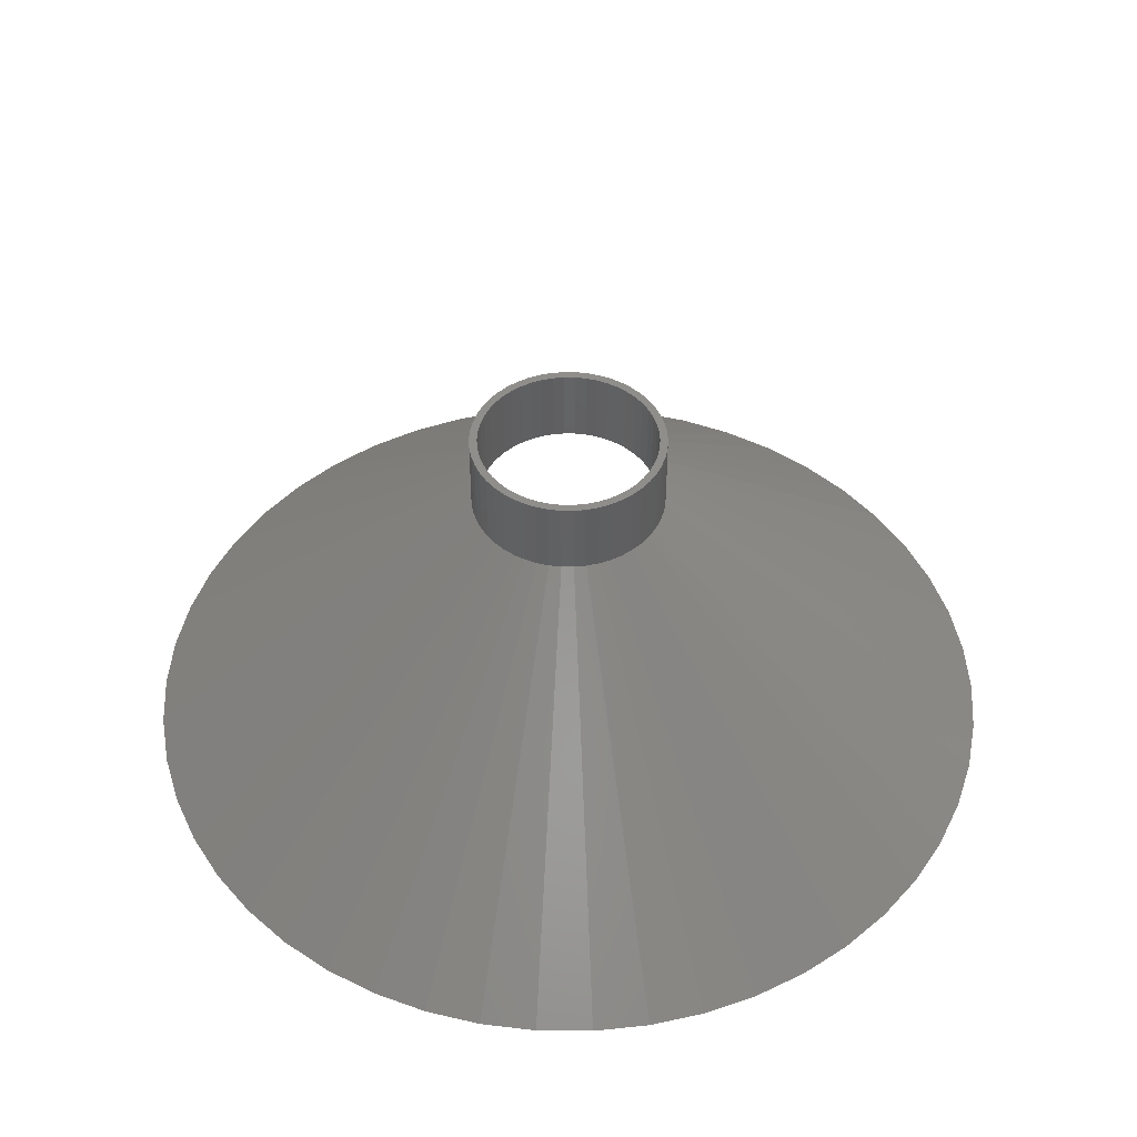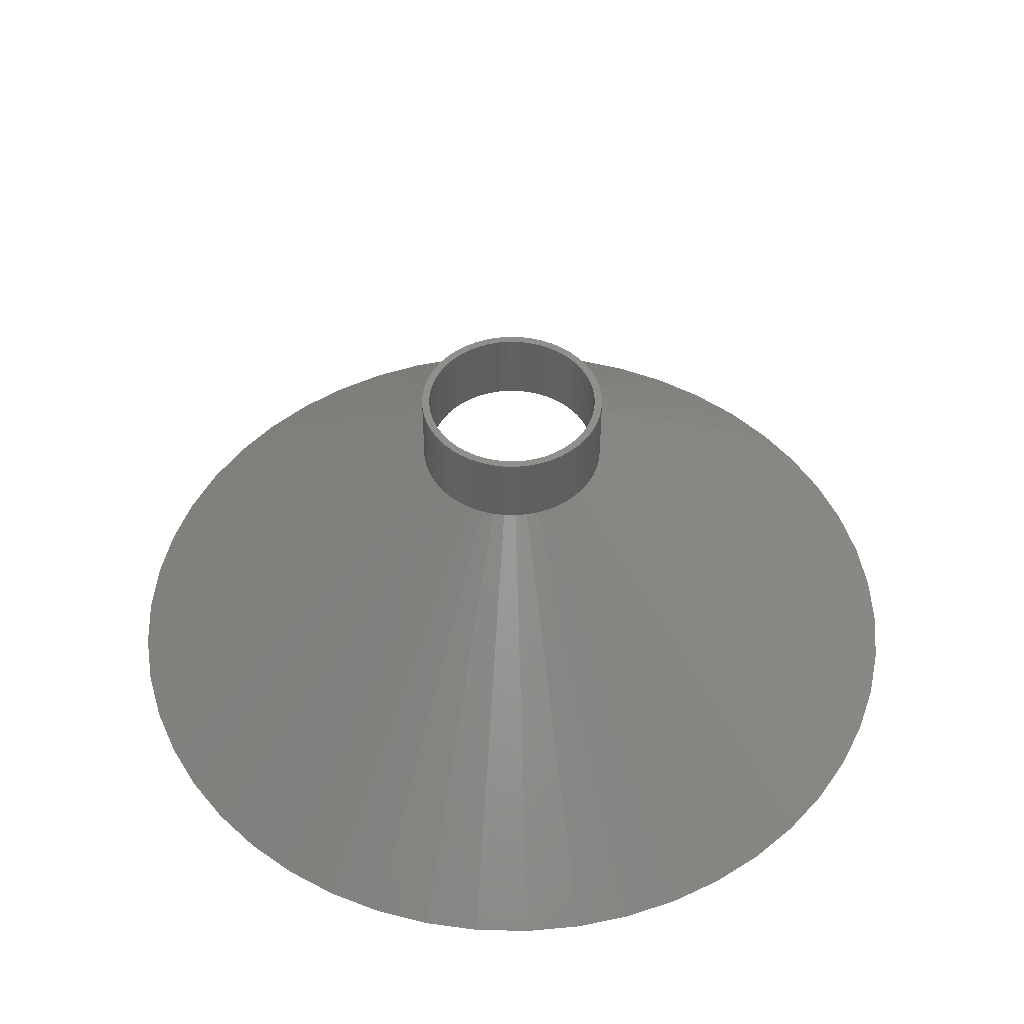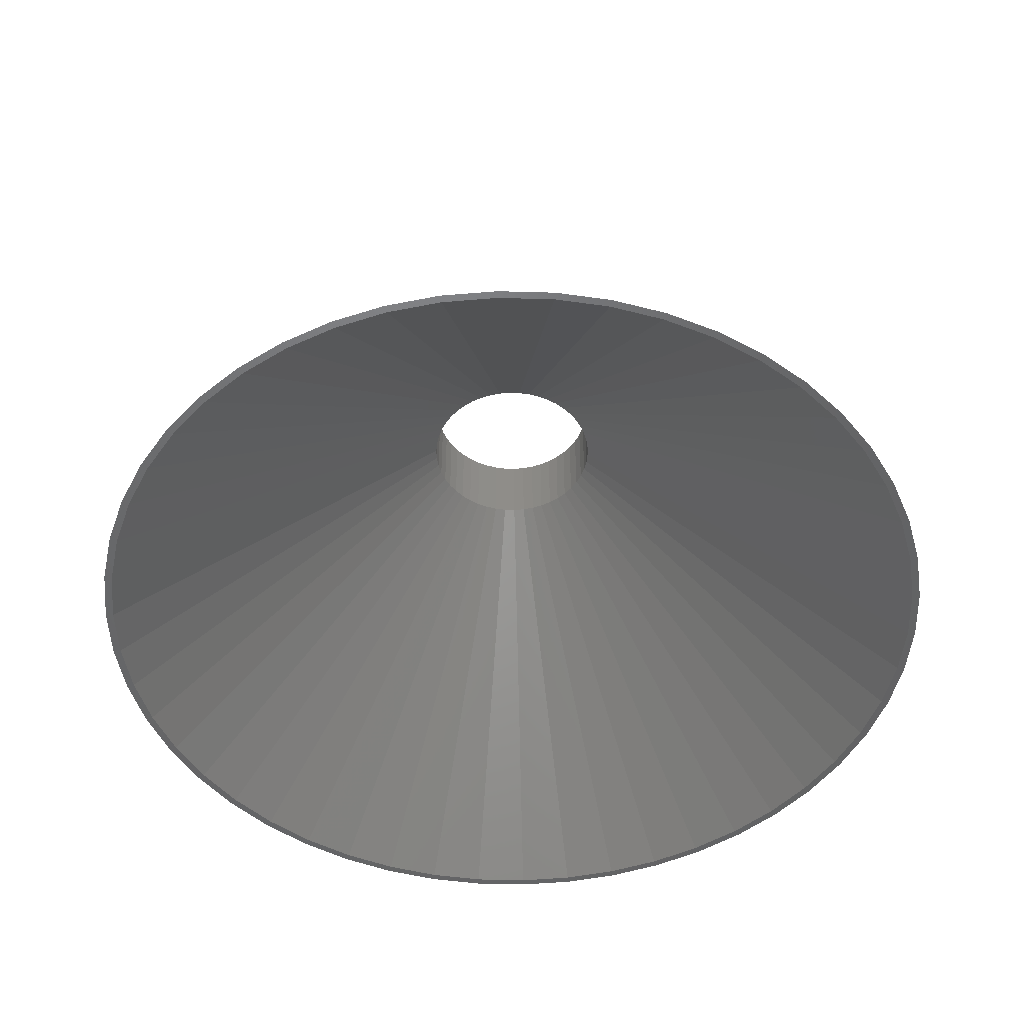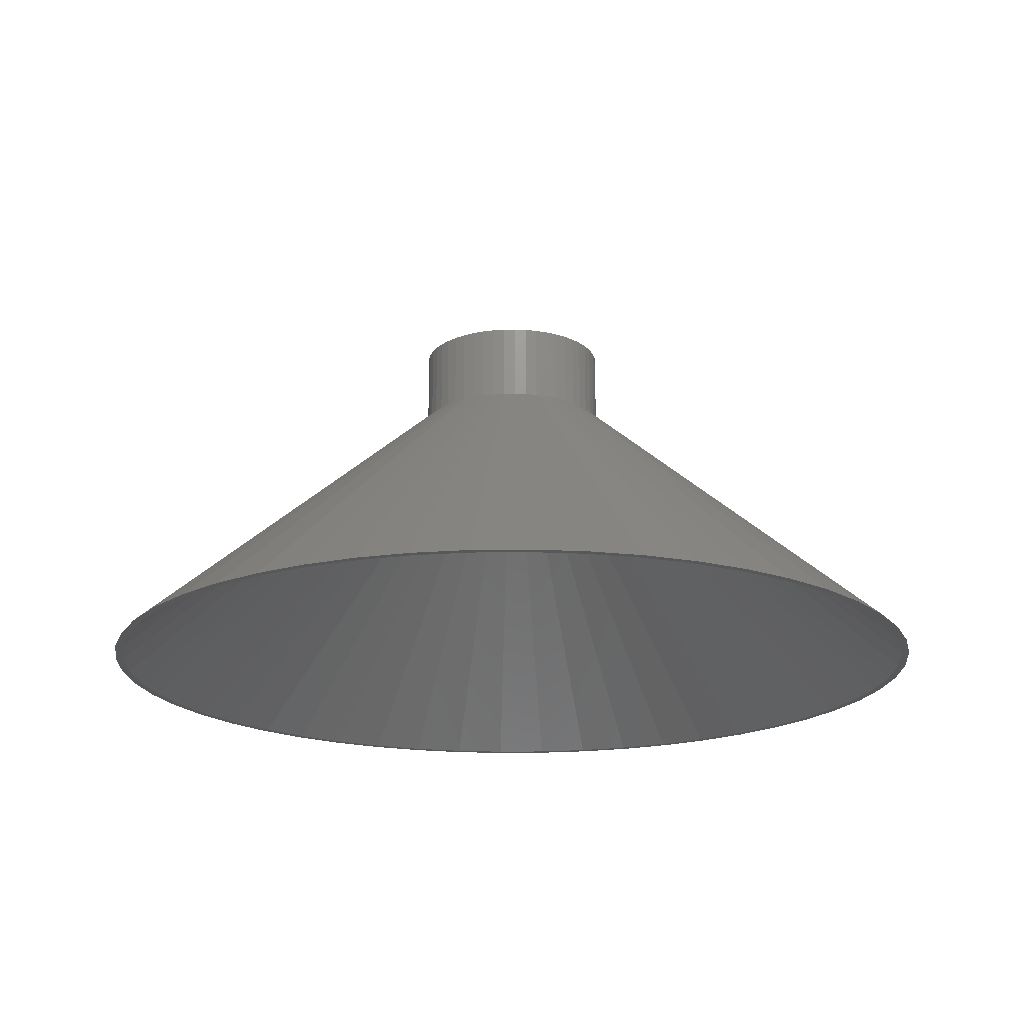
<metadata>
{"format":"stl","ext":"stl","renderer":"f3d","projection":"perspective","resolution":1024,"background":"white","views":[{"elev":47.1,"azim":-143.5,"up":"+Z"},{"elev":49.1,"azim":-128.2,"up":"+Z"},{"elev":-49.1,"azim":12.6,"up":"+Z"},{"elev":-18.7,"azim":66.4,"up":"+Z"}]}
</metadata>
<code>
# stl→obj: 300 verts, 600 faces
v 111.6 14.1 0
v 25 0 75
v 112.5 0 0
v -20.23 -14.69 75
v -82.01 -77.01 0
v -18.22 -17.11 75
v 110.5 0 0
v 111.6 -14.1 0
v 109.6 -13.85 0
v 109 -27.98 0
v 107 -27.48 0
v 104.6 -41.41 0
v 102.7 -40.68 0
v 98.58 -54.2 0
v 96.83 -53.23 0
v 91.01 -66.13 0
v 89.4 -64.95 0
v 82.01 -77.01 0
v 80.55 -75.64 0
v 71.71 -86.68 0
v 70.44 -85.14 0
v 60.28 -94.99 0
v 59.21 -93.3 0
v 47.9 -101.8 0
v 47.05 -99.98 0
v 34.76 -107 0
v 34.15 -105.1 0
v 21.08 -110.5 0
v 20.71 -108.5 0
v 7.064 -112.3 0
v 6.938 -110.3 0
v -6.938 -110.3 0
v -7.064 -112.3 0
v -20.71 -108.5 0
v -21.08 -110.5 0
v -34.15 -105.1 0
v -34.76 -107 0
v -47.05 -99.98 0
v -47.9 -101.8 0
v -59.21 -93.3 0
v -60.28 -94.99 0
v -70.44 -85.14 0
v -71.71 -86.68 0
v -80.55 -75.64 0
v -89.4 -64.95 0
v -91.01 -66.13 0
v -96.83 -53.23 0
v -98.58 -54.2 0
v -102.7 -40.68 0
v -104.6 -41.41 0
v -107 -27.48 0
v -109 -27.98 0
v -109.6 -13.85 0
v -111.6 -14.1 0
v -110.5 0 0
v 109.6 13.85 0
v 109 27.98 0
v 107 27.48 0
v 104.6 41.41 0
v 102.7 40.68 0
v 98.58 54.2 0
v 96.83 53.23 0
v 91.01 66.13 0
v 89.4 64.95 0
v 82.01 77.01 0
v 80.55 75.64 0
v 71.71 86.68 0
v 70.44 85.14 0
v 60.28 94.99 0
v 59.21 93.3 0
v 47.9 101.8 0
v 47.05 99.98 0
v 34.76 107 0
v 34.15 105.1 0
v 21.08 110.5 0
v 20.71 108.5 0
v 7.064 112.3 0
v 6.938 110.3 0
v -6.938 110.3 0
v -7.064 112.3 0
v -20.71 108.5 0
v -21.08 110.5 0
v -34.15 105.1 0
v -34.76 107 0
v -47.05 99.98 0
v -47.9 101.8 0
v -59.21 93.3 0
v -60.28 94.99 0
v -70.44 85.14 0
v -71.71 86.68 0
v -80.55 75.64 0
v -82.01 77.01 0
v -89.4 64.95 0
v -91.01 66.13 0
v -96.83 53.23 0
v -98.58 54.2 0
v -102.7 40.68 0
v -104.6 41.41 0
v -107 27.48 0
v -109 27.98 0
v -109.6 13.85 0
v -111.6 14.1 0
v -112.5 0 0
v -20.23 14.69 75
v -13.4 21.11 75
v -15.94 19.26 75
v -23.24 -9.203 75
v 15.94 -19.26 75
v -1.57 24.95 75
v 23.24 9.203 75
v 20.23 14.69 75
v 21.91 12.04 75
v 23.24 -9.203 75
v 24.21 -6.217 75
v -25 0 75
v -18.22 17.11 75
v -21.91 -12.04 75
v -1.57 -24.95 75
v 10.64 -22.62 75
v 7.725 23.78 75
v 10.64 22.62 75
v 4.685 24.56 75
v 1.57 24.95 75
v 18.22 17.11 75
v 15.94 19.26 75
v 24.21 6.217 75
v 20.23 -14.69 75
v -23.24 9.203 75
v -24.21 6.217 75
v -24.21 -6.217 75
v -15.94 -19.26 75
v -13.4 -21.11 75
v -10.64 -22.62 75
v -7.725 23.78 75
v -10.64 22.62 75
v 13.4 21.11 75
v 18.22 -17.11 75
v 24.8 -3.133 75
v -24.8 3.133 75
v 7.725 -23.78 75
v 1.57 -24.95 75
v -4.685 24.56 75
v 24.8 3.133 75
v -24.8 -3.133 75
v -21.91 12.04 75
v 4.685 -24.56 75
v -4.685 -24.56 75
v -7.725 -23.78 75
v 21.91 -12.04 75
v 13.4 -21.11 75
v 23 0 75
v -16.77 -15.74 75
v -1.444 22.95 75
v 16.77 15.74 75
v 21.38 -8.467 75
v -16.77 15.74 75
v -4.31 22.59 75
v -7.107 21.87 75
v 21.38 8.467 75
v -18.61 13.52 75
v -21.38 8.467 75
v -23 0 75
v -1.444 -22.95 75
v 1.444 -22.95 75
v 4.31 22.59 75
v 9.793 20.81 75
v 7.107 21.87 75
v -9.793 20.81 75
v 16.77 -15.74 75
v 18.61 -13.52 75
v -21.38 -8.467 75
v -14.66 -17.72 75
v 9.793 -20.81 75
v -12.32 19.42 75
v 18.61 13.52 75
v 22.82 2.883 75
v 22.28 5.72 75
v 22.28 -5.72 75
v 22.82 -2.883 75
v -22.82 -2.883 75
v -20.16 -11.08 75
v -18.61 -13.52 75
v -22.28 -5.72 75
v -22.82 2.883 75
v -22.28 5.72 75
v 4.31 -22.59 75
v 14.66 -17.72 75
v -9.793 -20.81 75
v 1.444 22.95 75
v 14.66 17.72 75
v 12.32 19.42 75
v -14.66 17.72 75
v 20.16 11.08 75
v 20.16 -11.08 75
v -20.16 11.08 75
v 12.32 -19.42 75
v -4.31 -22.59 75
v 7.107 -21.87 75
v -12.32 -19.42 75
v -7.107 -21.87 75
v 21.91 12.04 95
v 20.23 14.69 95
v 7.725 23.78 95
v 10.64 22.62 95
v -10.64 22.62 95
v -7.725 23.78 95
v -21.91 12.04 95
v -23.24 9.203 95
v 24.21 -6.217 95
v 24.8 -3.133 95
v 24.8 3.133 95
v 24.21 6.217 95
v 1.57 24.95 95
v 4.685 24.56 95
v 13.4 21.11 95
v -24.21 6.217 95
v -24.8 3.133 95
v -18.22 17.11 95
v -20.23 14.69 95
v -4.685 24.56 95
v -1.57 24.95 95
v -15.94 19.26 95
v 25 0 95
v 13.4 -21.11 95
v 10.64 -22.62 95
v 15.94 19.26 95
v 18.22 17.11 95
v -25 0 95
v -13.4 21.11 95
v 18.22 -17.11 95
v 20.23 -14.69 95
v -23.24 -9.203 95
v -21.91 -12.04 95
v 4.685 -24.56 95
v 1.57 -24.95 95
v 23.24 9.203 95
v 23 0 95
v 22.82 2.883 95
v 22.28 5.72 95
v 22.82 -2.883 95
v 21.38 8.467 95
v 20.16 11.08 95
v 18.61 13.52 95
v 16.77 15.74 95
v 14.66 17.72 95
v 12.32 19.42 95
v 9.793 20.81 95
v 7.107 21.87 95
v 4.31 22.59 95
v 1.444 22.95 95
v -1.444 22.95 95
v -4.31 22.59 95
v -7.107 21.87 95
v -9.793 20.81 95
v -12.32 19.42 95
v -14.66 17.72 95
v -16.77 15.74 95
v -18.61 13.52 95
v -20.16 11.08 95
v -21.38 8.467 95
v -22.28 5.72 95
v -22.82 2.883 95
v 22.28 -5.72 95
v 23.24 -9.203 95
v 21.38 -8.467 95
v 21.91 -12.04 95
v 20.16 -11.08 95
v 18.61 -13.52 95
v 16.77 -15.74 95
v 15.94 -19.26 95
v 14.66 -17.72 95
v 12.32 -19.42 95
v 9.793 -20.81 95
v 7.725 -23.78 95
v 7.107 -21.87 95
v 4.31 -22.59 95
v 1.444 -22.95 95
v -1.444 -22.95 95
v -1.57 -24.95 95
v -4.31 -22.59 95
v -4.685 -24.56 95
v -7.107 -21.87 95
v -7.725 -23.78 95
v -9.793 -20.81 95
v -10.64 -22.62 95
v -12.32 -19.42 95
v -13.4 -21.11 95
v -14.66 -17.72 95
v -15.94 -19.26 95
v -16.77 -15.74 95
v -18.22 -17.11 95
v -18.61 -13.52 95
v -20.23 -14.69 95
v -20.16 -11.08 95
v -21.38 -8.467 95
v -22.28 -5.72 95
v -24.21 -6.217 95
v -22.82 -2.883 95
v -24.8 -3.133 95
v -23 0 95
f 1 2 3
f 4 5 6
f 7 3 8
f 3 7 1
f 8 9 7
f 10 9 8
f 10 11 9
f 12 11 10
f 12 13 11
f 14 13 12
f 14 15 13
f 16 15 14
f 16 17 15
f 18 17 16
f 18 19 17
f 20 19 18
f 20 21 19
f 22 21 20
f 22 23 21
f 24 23 22
f 24 25 23
f 26 25 24
f 26 27 25
f 28 27 26
f 28 29 27
f 30 29 28
f 30 31 29
f 30 32 31
f 33 32 30
f 33 34 32
f 35 34 33
f 35 36 34
f 37 36 35
f 37 38 36
f 39 38 37
f 39 40 38
f 41 40 39
f 41 42 40
f 43 42 41
f 43 44 42
f 5 44 43
f 5 45 44
f 46 45 5
f 46 47 45
f 48 47 46
f 48 49 47
f 50 49 48
f 50 51 49
f 52 51 50
f 52 53 51
f 54 53 52
f 53 54 55
f 56 1 7
f 56 57 1
f 58 57 56
f 58 59 57
f 60 59 58
f 60 61 59
f 62 61 60
f 62 63 61
f 64 63 62
f 64 65 63
f 66 65 64
f 66 67 65
f 68 67 66
f 68 69 67
f 70 69 68
f 70 71 69
f 72 71 70
f 72 73 71
f 74 73 72
f 74 75 73
f 76 75 74
f 76 77 75
f 78 77 76
f 79 77 78
f 79 80 77
f 81 80 79
f 81 82 80
f 83 82 81
f 83 84 82
f 85 84 83
f 85 86 84
f 87 86 85
f 87 88 86
f 89 88 87
f 89 90 88
f 91 90 89
f 91 92 90
f 93 92 91
f 93 94 92
f 95 94 93
f 95 96 94
f 97 96 95
f 97 98 96
f 99 98 97
f 99 100 98
f 101 100 99
f 102 101 55
f 103 55 54
f 101 102 100
f 55 103 102
f 94 96 104
f 105 88 106
f 107 50 48
f 18 108 20
f 80 82 109
f 61 110 59
f 61 111 112
f 12 113 14
f 114 113 12
f 3 2 8
f 115 103 54
f 116 92 104
f 88 90 106
f 92 94 104
f 117 48 4
f 118 35 33
f 24 119 26
f 75 120 73
f 71 121 69
f 75 122 120
f 77 109 123
f 109 77 80
f 65 124 111
f 67 125 65
f 57 126 1
f 16 127 18
f 14 127 16
f 128 98 129
f 130 52 50
f 107 48 117
f 131 5 43
f 132 41 133
f 133 41 39
f 20 108 22
f 82 84 134
f 134 84 135
f 84 86 135
f 135 88 105
f 86 88 135
f 90 92 106
f 106 92 116
f 75 123 122
f 77 123 75
f 65 111 63
f 63 111 61
f 69 136 125
f 69 125 67
f 73 121 71
f 73 120 121
f 65 125 124
f 59 126 57
f 59 110 126
f 61 112 110
f 137 108 18
f 8 114 10
f 10 114 12
f 138 114 8
f 2 138 8
f 130 54 52
f 139 102 115
f 102 103 115
f 100 102 129
f 98 100 129
f 4 48 46
f 4 46 5
f 130 50 107
f 119 140 26
f 28 141 30
f 118 30 141
f 30 118 33
f 6 5 131
f 109 82 142
f 142 82 134
f 69 121 136
f 1 126 143
f 127 137 18
f 115 54 144
f 144 54 130
f 129 102 139
f 104 96 145
f 145 96 128
f 96 98 128
f 140 146 28
f 26 140 28
f 22 119 24
f 133 39 37
f 147 35 118
f 133 37 148
f 131 43 41
f 1 143 2
f 149 127 14
f 113 149 14
f 146 141 28
f 150 119 22
f 108 150 22
f 148 37 35
f 148 35 147
f 131 41 132
f 56 7 151
f 152 44 45
f 79 153 81
f 68 66 154
f 13 15 155
f 91 156 93
f 157 158 83
f 62 60 159
f 66 64 154
f 11 13 155
f 156 160 93
f 97 161 99
f 89 156 91
f 162 53 55
f 31 163 164
f 163 31 32
f 76 74 165
f 74 72 166
f 74 166 167
f 83 168 85
f 153 157 81
f 85 168 87
f 60 58 159
f 17 19 169
f 15 17 170
f 93 160 95
f 171 47 49
f 152 172 42
f 152 42 44
f 25 27 173
f 23 25 173
f 74 167 165
f 72 70 166
f 81 157 83
f 168 174 87
f 64 62 175
f 64 175 154
f 58 56 176
f 58 177 159
f 170 17 169
f 178 11 155
f 179 11 178
f 7 9 151
f 162 180 53
f 181 182 47
f 171 181 47
f 182 45 47
f 182 152 45
f 183 171 51
f 171 49 51
f 101 162 55
f 99 184 101
f 161 185 99
f 29 31 164
f 186 29 164
f 21 23 187
f 188 38 40
f 78 76 189
f 70 68 190
f 70 190 191
f 158 168 83
f 87 192 89
f 192 156 89
f 62 193 175
f 58 176 177
f 169 21 187
f 19 21 169
f 194 15 170
f 155 15 194
f 9 11 179
f 151 9 179
f 180 51 53
f 180 183 51
f 184 162 101
f 160 195 95
f 195 161 95
f 95 161 97
f 27 29 186
f 196 23 173
f 187 23 196
f 163 32 34
f 197 34 36
f 188 36 38
f 172 40 42
f 153 78 189
f 78 153 79
f 76 165 189
f 68 154 190
f 174 192 87
f 62 159 193
f 56 151 176
f 185 184 99
f 198 27 186
f 173 27 198
f 197 163 34
f 172 199 40
f 199 188 40
f 70 191 166
f 188 200 36
f 200 197 36
f 201 111 202
f 111 201 112
f 121 203 204
f 203 121 120
f 134 205 206
f 205 134 135
f 128 207 145
f 207 128 208
f 209 138 210
f 138 209 114
f 211 126 212
f 126 211 143
f 122 213 214
f 213 122 123
f 136 204 215
f 204 136 121
f 139 216 129
f 216 139 217
f 104 218 116
f 218 104 219
f 109 220 221
f 220 109 142
f 106 218 222
f 218 106 116
f 223 143 211
f 143 223 2
f 119 224 225
f 224 119 150
f 124 226 227
f 226 124 125
f 202 124 227
f 124 202 111
f 123 221 213
f 221 123 109
f 120 214 203
f 214 120 122
f 125 215 226
f 215 125 136
f 115 217 139
f 217 115 228
f 129 208 128
f 208 129 216
f 145 219 104
f 219 145 207
f 142 206 220
f 206 142 134
f 105 222 229
f 222 105 106
f 135 229 205
f 229 135 105
f 210 2 223
f 2 210 138
f 230 127 231
f 127 230 137
f 117 232 107
f 232 117 233
f 141 234 235
f 234 141 146
f 236 112 201
f 112 236 110
f 212 110 236
f 110 212 126
f 237 223 211
f 238 211 212
f 223 237 210
f 239 212 236
f 240 210 237
f 210 240 209
f 211 238 237
f 212 239 238
f 241 236 201
f 236 241 239
f 242 201 202
f 201 242 241
f 202 243 242
f 227 243 202
f 227 244 243
f 226 244 227
f 226 245 244
f 215 245 226
f 215 246 245
f 204 246 215
f 204 247 246
f 203 247 204
f 203 248 247
f 214 248 203
f 214 249 248
f 213 249 214
f 213 250 249
f 213 251 250
f 221 251 213
f 221 252 251
f 220 252 221
f 220 253 252
f 206 253 220
f 206 254 253
f 205 254 206
f 205 255 254
f 229 255 205
f 229 256 255
f 222 256 229
f 222 257 256
f 218 257 222
f 218 258 257
f 219 258 218
f 258 219 259
f 207 259 219
f 259 207 260
f 208 260 207
f 260 208 261
f 261 216 262
f 216 261 208
f 263 209 240
f 209 263 264
f 265 264 263
f 264 265 266
f 267 266 265
f 266 267 231
f 268 231 267
f 268 230 231
f 269 230 268
f 269 270 230
f 271 270 269
f 271 224 270
f 272 224 271
f 272 225 224
f 273 225 272
f 273 274 225
f 275 274 273
f 275 234 274
f 276 234 275
f 276 235 234
f 277 235 276
f 278 235 277
f 278 279 235
f 280 279 278
f 280 281 279
f 282 281 280
f 282 283 281
f 284 283 282
f 284 285 283
f 286 285 284
f 286 287 285
f 288 287 286
f 288 289 287
f 290 289 288
f 290 291 289
f 292 291 290
f 293 292 294
f 292 293 291
f 233 294 295
f 294 233 293
f 232 295 296
f 297 296 298
f 295 232 233
f 299 298 300
f 217 262 216
f 262 217 300
f 296 297 232
f 228 300 217
f 298 299 297
f 300 228 299
f 266 113 264
f 113 266 149
f 264 114 209
f 114 264 113
f 231 149 266
f 149 231 127
f 147 279 281
f 279 147 118
f 144 228 115
f 228 144 299
f 107 297 130
f 297 107 232
f 140 225 274
f 225 140 119
f 146 274 234
f 274 146 140
f 108 230 270
f 230 108 137
f 133 283 285
f 283 133 148
f 118 235 279
f 235 118 141
f 148 281 283
f 281 148 147
f 6 293 4
f 293 6 291
f 6 289 291
f 289 6 131
f 130 299 144
f 299 130 297
f 150 270 224
f 270 150 108
f 4 233 117
f 233 4 293
f 132 285 287
f 285 132 133
f 131 287 289
f 287 131 132
f 159 242 193
f 242 159 241
f 193 243 175
f 243 193 242
f 165 248 249
f 248 165 167
f 167 247 248
f 247 167 166
f 168 253 254
f 253 168 158
f 260 195 259
f 195 260 161
f 179 237 151
f 237 179 240
f 190 244 245
f 244 190 154
f 189 249 250
f 249 189 165
f 166 246 247
f 246 166 191
f 262 185 261
f 185 262 184
f 258 156 257
f 156 258 160
f 157 251 252
f 251 157 153
f 156 256 257
f 256 156 192
f 194 265 155
f 265 194 267
f 172 290 288
f 290 172 152
f 294 171 295
f 171 294 181
f 196 273 272
f 273 196 173
f 176 239 177
f 239 176 238
f 177 241 159
f 241 177 239
f 175 244 154
f 244 175 243
f 153 250 251
f 250 153 189
f 191 245 246
f 245 191 190
f 300 184 262
f 184 300 162
f 261 161 260
f 161 261 185
f 259 160 258
f 160 259 195
f 158 252 253
f 252 158 157
f 192 255 256
f 255 192 174
f 174 254 255
f 254 174 168
f 151 238 176
f 238 151 237
f 155 263 178
f 263 155 265
f 169 268 170
f 268 169 269
f 290 182 292
f 182 290 152
f 186 277 276
f 277 186 164
f 178 240 179
f 240 178 263
f 170 267 194
f 267 170 268
f 163 280 278
f 280 163 197
f 298 162 300
f 162 298 180
f 295 183 296
f 183 295 171
f 173 275 273
f 275 173 198
f 198 276 275
f 276 198 186
f 169 271 269
f 271 169 187
f 164 278 277
f 278 164 163
f 199 288 286
f 288 199 172
f 200 284 282
f 284 200 188
f 296 180 298
f 180 296 183
f 292 181 294
f 181 292 182
f 187 272 271
f 272 187 196
f 188 286 284
f 286 188 199
f 197 282 280
f 282 197 200

</code>
